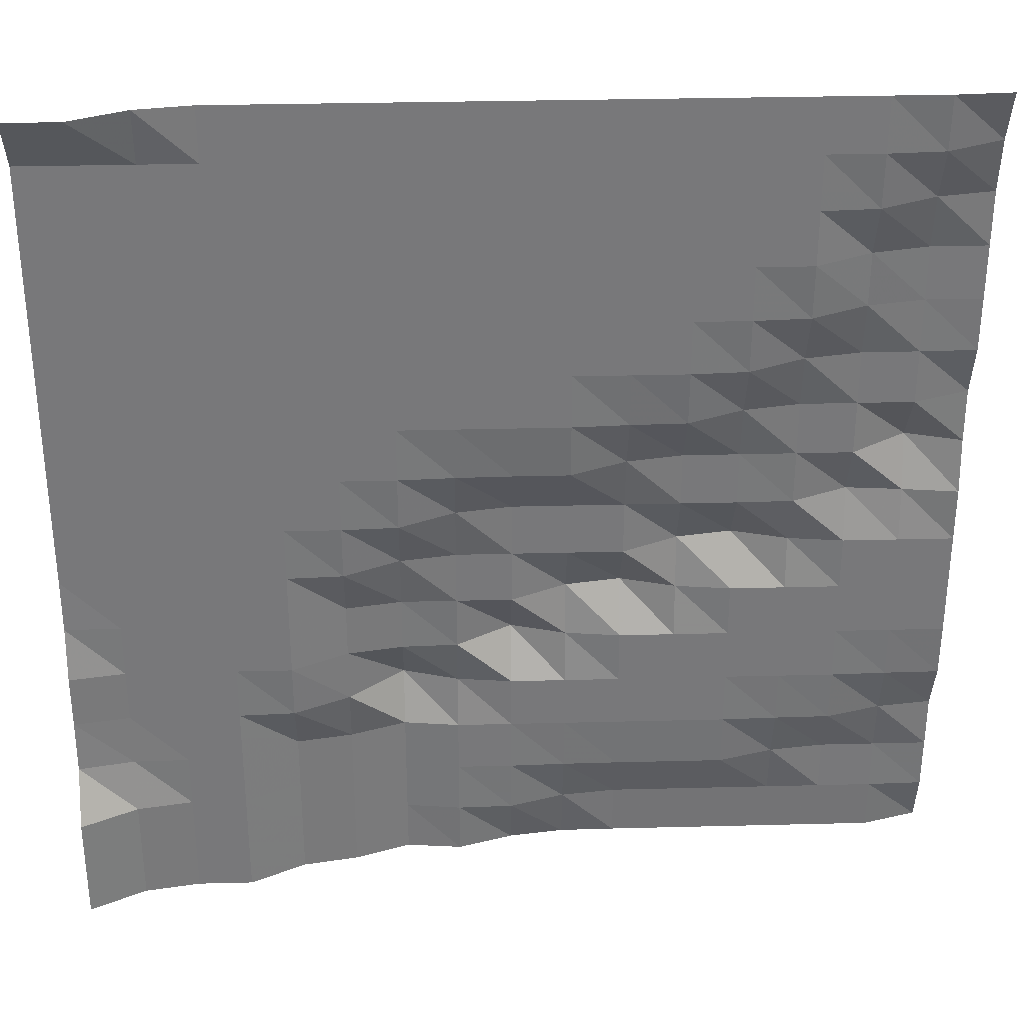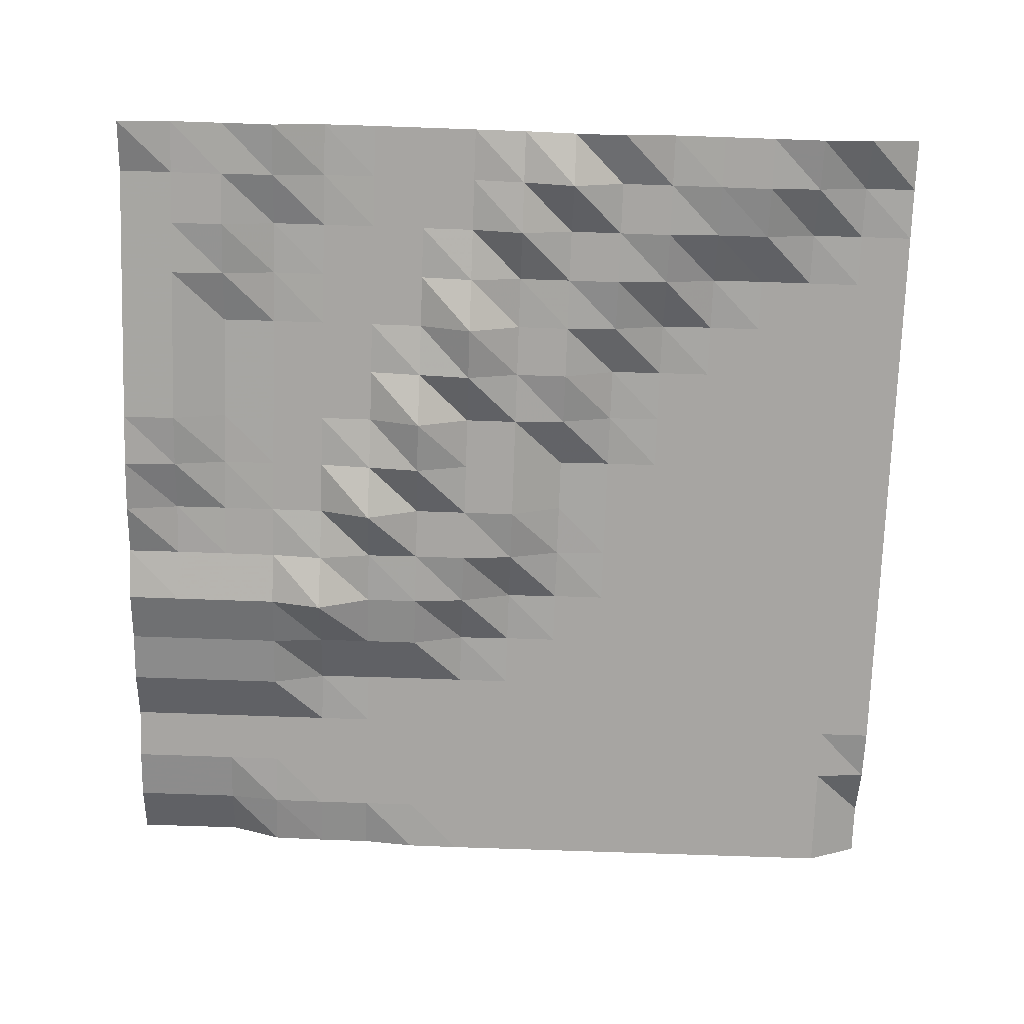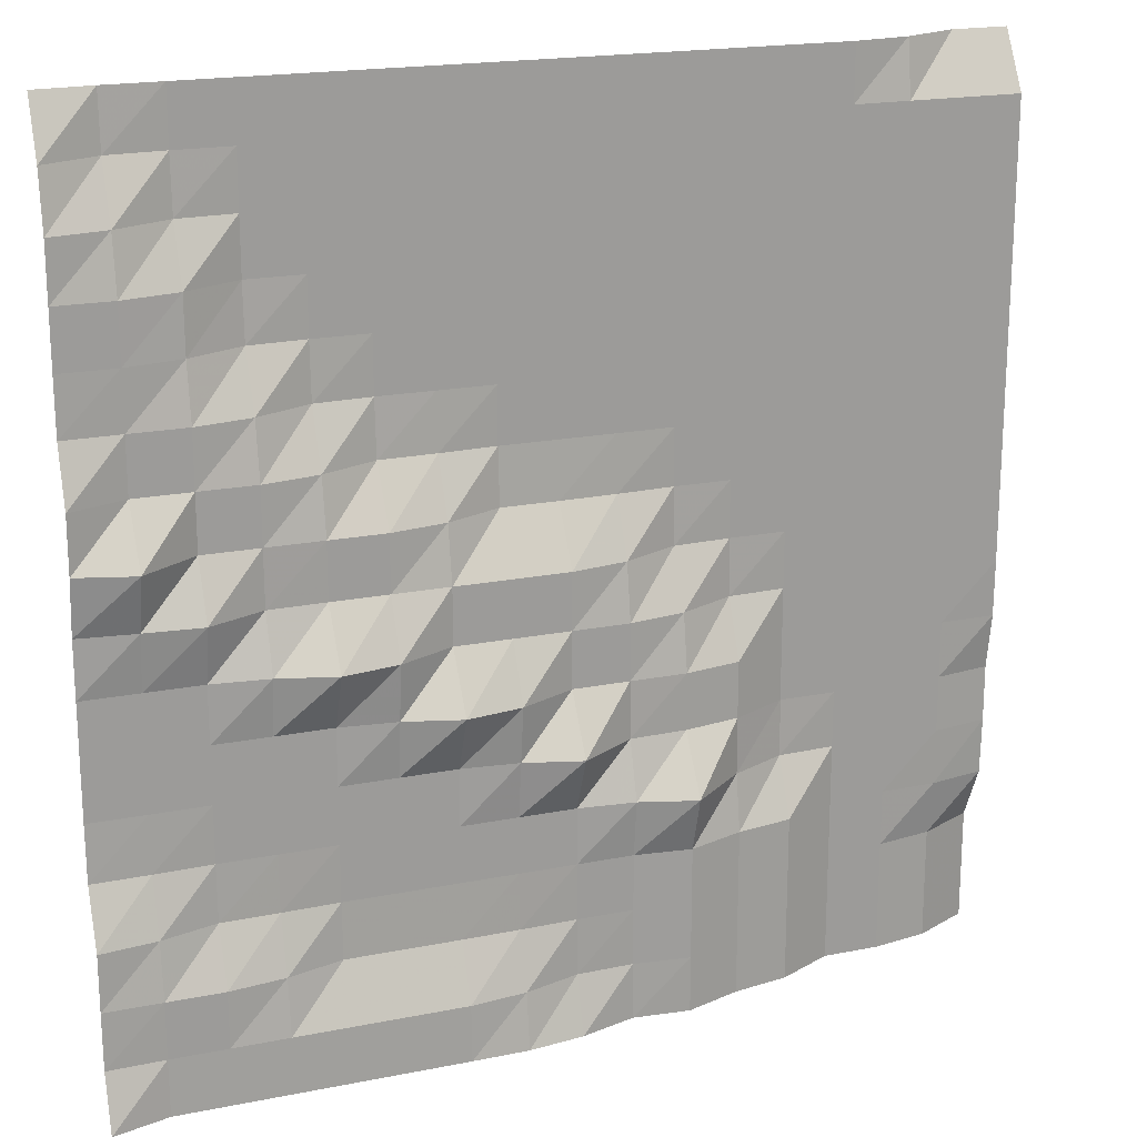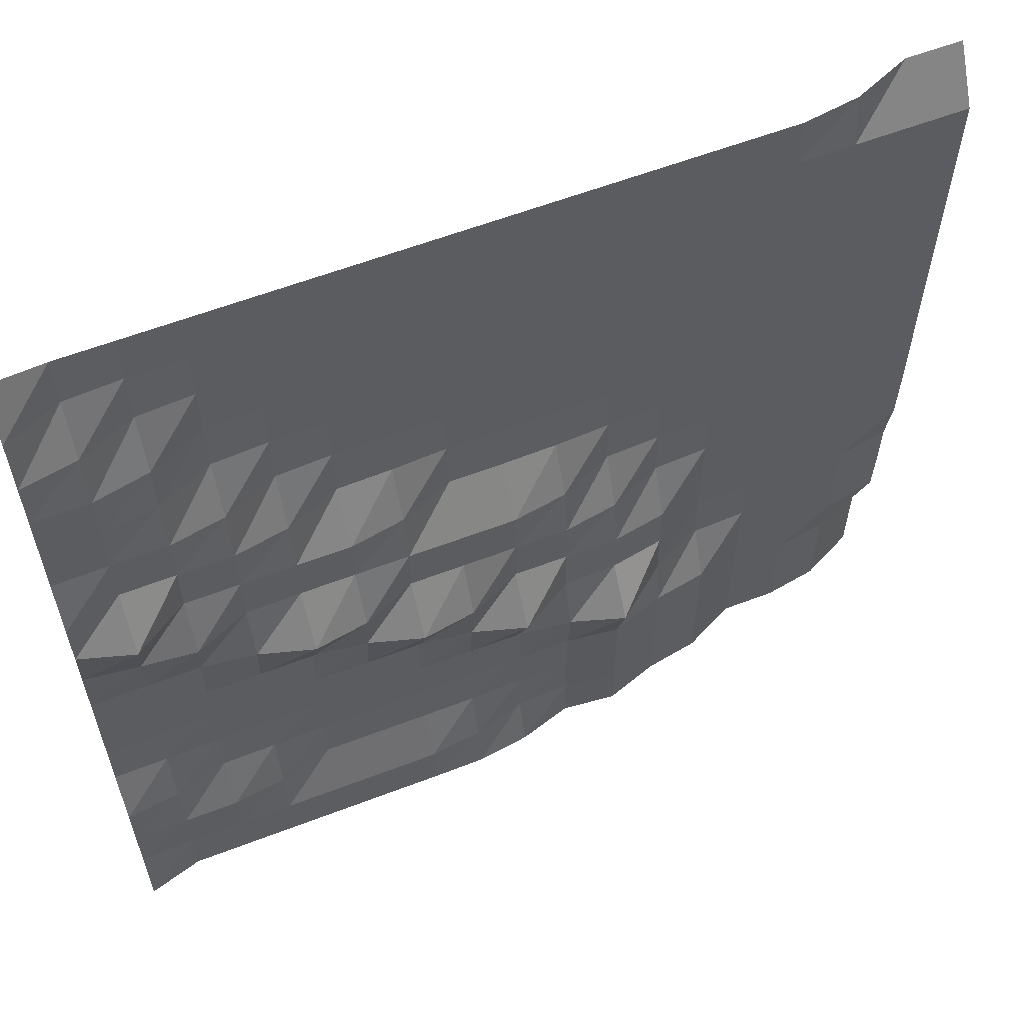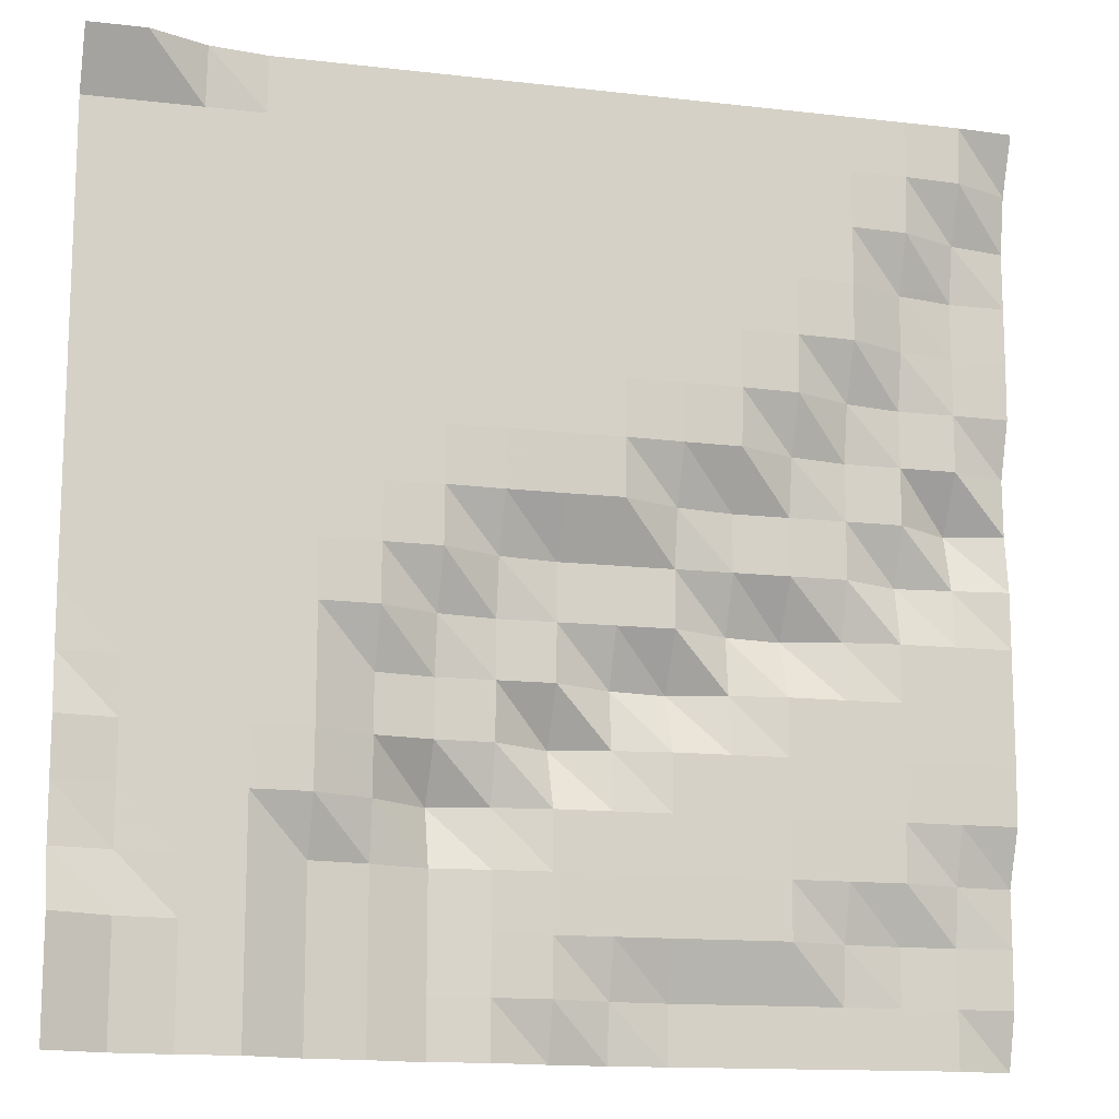
<metadata>
{"format":"obj","ext":"obj","renderer":"f3d","projection":"perspective","resolution":1024,"background":"white","views":[{"elev":32.6,"azim":178.0,"up":"+Z"},{"elev":-73.9,"azim":-92.0,"up":"+Y"},{"elev":19.3,"azim":-20.5,"up":"+Z"},{"elev":60.1,"azim":-21.4,"up":"+Z"},{"elev":-13.8,"azim":165.5,"up":"+Z"}]}
</metadata>
<code>
v 562.5 85.59 140.6
v 562.5 85.59 149.4
v 562.5 85.59 158.2
v 562.5 81.53 167
v 562.5 81.21 175.8
v 562.5 81.21 184.6
v 562.5 79.88 193.4
v 562.5 79.75 202.1
v 562.5 79.75 210.9
v 562.5 79.75 219.7
v 562.5 79.75 228.5
v 562.5 79.75 237.3
v 562.5 79.75 246.1
v 562.5 79.75 254.9
v 562.5 79.75 263.7
v 562.5 79.75 272.5
v 562.5 84.86 281.2
v 553.7 81.23 140.6
v 553.7 81.23 149.4
v 553.7 81.23 158.2
v 553.7 79.87 167
v 553.7 79.75 175.8
v 553.7 79.75 184.6
v 553.7 79.75 193.4
v 553.7 79.75 202.1
v 553.7 79.75 210.9
v 553.7 79.75 219.7
v 553.7 79.75 228.5
v 553.7 79.75 237.3
v 553.7 79.75 246.1
v 553.7 79.75 254.9
v 553.7 79.75 263.7
v 553.7 79.75 272.5
v 553.7 84.86 281.2
v 544.9 79.75 140.6
v 544.9 79.75 149.4
v 544.9 79.75 158.2
v 544.9 79.75 167
v 544.9 79.75 175.8
v 544.9 79.75 184.6
v 544.9 79.75 193.4
v 544.9 79.75 202.1
v 544.9 79.75 210.9
v 544.9 79.75 219.7
v 544.9 79.75 228.5
v 544.9 79.75 237.3
v 544.9 79.75 246.1
v 544.9 79.75 254.9
v 544.9 79.75 263.7
v 544.9 79.75 272.5
v 544.9 81.08 281.2
v 536.1 79.75 140.6
v 536.1 79.75 149.4
v 536.1 79.75 158.2
v 536.1 79.75 167
v 536.1 79.75 175.8
v 536.1 79.75 184.6
v 536.1 79.75 193.4
v 536.1 79.75 202.1
v 536.1 79.75 210.9
v 536.1 79.75 219.7
v 536.1 79.75 228.5
v 536.1 79.75 237.3
v 536.1 79.75 246.1
v 536.1 79.75 254.9
v 536.1 79.75 263.7
v 536.1 79.75 272.5
v 536.1 79.75 281.2
v 527.3 75.46 140.6
v 527.3 75.46 149.4
v 527.3 75.46 158.2
v 527.3 75.46 167
v 527.3 79.41 175.8
v 527.3 79.75 184.6
v 527.3 79.75 193.4
v 527.3 79.75 202.1
v 527.3 79.75 210.9
v 527.3 79.75 219.7
v 527.3 79.75 228.5
v 527.3 79.75 237.3
v 527.3 79.75 246.1
v 527.3 79.75 254.9
v 527.3 79.75 263.7
v 527.3 79.75 272.5
v 527.3 79.75 281.2
v 518.6 73.92 140.6
v 518.6 73.92 149.4
v 518.6 73.92 158.2
v 518.6 73.92 167
v 518.6 75.37 175.8
v 518.6 75.49 184.6
v 518.6 75.49 193.4
v 518.6 79.37 202.1
v 518.6 79.75 210.9
v 518.6 79.75 219.7
v 518.6 79.75 228.5
v 518.6 79.75 237.3
v 518.6 79.75 246.1
v 518.6 79.75 254.9
v 518.6 79.75 263.7
v 518.6 79.75 272.5
v 518.6 79.75 281.2
v 509.8 70.9 140.6
v 509.8 70.9 149.4
v 509.8 70.9 158.2
v 509.8 70.9 167
v 509.8 68.3 175.8
v 509.8 73.92 184.6
v 509.8 73.92 193.4
v 509.8 75.37 202.1
v 509.8 79.37 210.9
v 509.8 79.75 219.7
v 509.8 79.75 228.5
v 509.8 79.75 237.3
v 509.8 79.75 246.1
v 509.8 79.75 254.9
v 509.8 79.75 263.7
v 509.8 79.75 272.5
v 509.8 79.75 281.2
v 501 71.78 140.6
v 501 71.96 149.4
v 501 71.96 158.2
v 501 71.96 167
v 501 70.98 175.8
v 501 73.66 184.6
v 501 73.92 193.4
v 501 73.92 202.1
v 501 75.37 210.9
v 501 79.34 219.7
v 501 79.75 228.5
v 501 79.75 237.3
v 501 79.75 246.1
v 501 79.75 254.9
v 501 79.75 263.7
v 501 79.75 272.5
v 501 79.75 281.2
v 492.2 69.1 140.6
v 492.2 71.78 149.4
v 492.2 71.96 158.2
v 492.2 71.96 167
v 492.2 71.96 175.8
v 492.2 68.39 184.6
v 492.2 73.92 193.4
v 492.2 73.92 202.1
v 492.2 73.92 210.9
v 492.2 79.19 219.7
v 492.2 79.75 228.5
v 492.2 79.75 237.3
v 492.2 79.75 246.1
v 492.2 79.75 254.9
v 492.2 79.75 263.7
v 492.2 79.75 272.5
v 492.2 79.75 281.2
v 483.4 67.91 140.6
v 483.4 69.12 149.4
v 483.4 71.77 158.2
v 483.4 71.96 167
v 483.4 71.96 175.8
v 483.4 70.95 184.6
v 483.4 69.85 193.4
v 483.4 73.92 202.1
v 483.4 73.92 210.9
v 483.4 79.19 219.7
v 483.4 79.75 228.5
v 483.4 79.75 237.3
v 483.4 79.75 246.1
v 483.4 79.75 254.9
v 483.4 79.75 263.7
v 483.4 79.75 272.5
v 483.4 79.75 281.2
v 474.6 67.83 140.6
v 474.6 68.07 149.4
v 474.6 71.69 158.2
v 474.6 71.96 167
v 474.6 71.96 175.8
v 474.6 71.96 184.6
v 474.6 68.41 193.4
v 474.6 73.92 202.1
v 474.6 73.92 210.9
v 474.6 75.45 219.7
v 474.6 79.34 228.5
v 474.6 79.75 237.3
v 474.6 79.75 246.1
v 474.6 79.75 254.9
v 474.6 79.75 263.7
v 474.6 79.75 272.5
v 474.6 79.75 281.2
v 465.8 67.83 140.6
v 465.8 68.07 149.4
v 465.8 71.69 158.2
v 465.8 71.96 167
v 465.8 71.96 175.8
v 465.8 71.96 184.6
v 465.8 70.92 193.4
v 465.8 69.88 202.1
v 465.8 73.92 210.9
v 465.8 73.92 219.7
v 465.8 79.15 228.5
v 465.8 79.75 237.3
v 465.8 79.75 246.1
v 465.8 79.75 254.9
v 465.8 79.75 263.7
v 465.8 79.75 272.5
v 465.8 79.75 281.2
v 457 67.83 140.6
v 457 68.07 149.4
v 457 71.69 158.2
v 457 71.96 167
v 457 71.96 175.8
v 457 71.96 184.6
v 457 71.96 193.4
v 457 68.42 202.1
v 457 73.92 210.9
v 457 73.92 219.7
v 457 75.46 228.5
v 457 79.32 237.3
v 457 79.75 246.1
v 457 79.75 254.9
v 457 79.75 263.7
v 457 79.75 272.5
v 457 79.75 281.2
v 448.2 67.83 140.6
v 448.2 68.07 149.4
v 448.2 69.18 158.2
v 448.2 71.77 167
v 448.2 71.96 175.8
v 448.2 71.96 184.6
v 448.2 71.96 193.4
v 448.2 70.9 202.1
v 448.2 73.78 210.9
v 448.2 73.92 219.7
v 448.2 73.92 228.5
v 448.2 75.49 237.3
v 448.2 79.29 246.1
v 448.2 79.75 254.9
v 448.2 79.75 263.7
v 448.2 79.75 272.5
v 448.2 79.75 281.2
v 439.5 67.83 140.6
v 439.5 68.07 149.4
v 439.5 68.07 158.2
v 439.5 71.68 167
v 439.5 71.96 175.8
v 439.5 71.96 184.6
v 439.5 71.96 193.4
v 439.5 71.96 202.1
v 439.5 70.06 210.9
v 439.5 73.92 219.7
v 439.5 73.92 228.5
v 439.5 73.92 237.3
v 439.5 75.49 246.1
v 439.5 75.69 254.9
v 439.5 79.28 263.7
v 439.5 79.75 272.5
v 439.5 79.75 281.2
v 430.7 67.83 140.6
v 430.7 68.07 149.4
v 430.7 68.07 158.2
v 430.7 69.19 167
v 430.7 71.75 175.8
v 430.7 71.96 184.6
v 430.7 71.96 193.4
v 430.7 71.96 202.1
v 430.7 70.87 210.9
v 430.7 68.33 219.7
v 430.7 73.92 228.5
v 430.7 73.92 237.3
v 430.7 73.92 246.1
v 430.7 73.92 254.9
v 430.7 75.51 263.7
v 430.7 79.28 272.5
v 430.7 79.75 281.2
v 421.9 65.33 140.6
v 421.9 67.89 149.4
v 421.9 68.07 158.2
v 421.9 68.07 167
v 421.9 71.66 175.8
v 421.9 71.96 184.6
v 421.9 71.96 193.4
v 421.9 71.96 202.1
v 421.9 71.96 210.9
v 421.9 70.87 219.7
v 421.9 70.75 228.5
v 421.9 73.77 237.3
v 421.9 73.92 246.1
v 421.9 73.92 254.9
v 421.9 73.92 263.7
v 421.9 75.51 272.5
v 421.9 79.25 281.2
f 1 18 2
f 18 19 2
f 2 19 3
f 19 20 3
f 3 20 4
f 20 21 4
f 4 21 5
f 21 22 5
f 5 22 6
f 22 23 6
f 6 23 7
f 23 24 7
f 7 24 8
f 24 25 8
f 8 25 9
f 25 26 9
f 9 26 10
f 26 27 10
f 10 27 11
f 27 28 11
f 11 28 12
f 28 29 12
f 12 29 13
f 29 30 13
f 13 30 14
f 30 31 14
f 14 31 15
f 31 32 15
f 15 32 16
f 32 33 16
f 16 33 17
f 33 34 17
f 18 35 19
f 35 36 19
f 19 36 20
f 36 37 20
f 20 37 21
f 37 38 21
f 21 38 22
f 38 39 22
f 22 39 23
f 39 40 23
f 23 40 24
f 40 41 24
f 24 41 25
f 41 42 25
f 25 42 26
f 42 43 26
f 26 43 27
f 43 44 27
f 27 44 28
f 44 45 28
f 28 45 29
f 45 46 29
f 29 46 30
f 46 47 30
f 30 47 31
f 47 48 31
f 31 48 32
f 48 49 32
f 32 49 33
f 49 50 33
f 33 50 34
f 50 51 34
f 35 52 36
f 52 53 36
f 36 53 37
f 53 54 37
f 37 54 38
f 54 55 38
f 38 55 39
f 55 56 39
f 39 56 40
f 56 57 40
f 40 57 41
f 57 58 41
f 41 58 42
f 58 59 42
f 42 59 43
f 59 60 43
f 43 60 44
f 60 61 44
f 44 61 45
f 61 62 45
f 45 62 46
f 62 63 46
f 46 63 47
f 63 64 47
f 47 64 48
f 64 65 48
f 48 65 49
f 65 66 49
f 49 66 50
f 66 67 50
f 50 67 51
f 67 68 51
f 52 69 53
f 69 70 53
f 53 70 54
f 70 71 54
f 54 71 55
f 71 72 55
f 55 72 56
f 72 73 56
f 56 73 57
f 73 74 57
f 57 74 58
f 74 75 58
f 58 75 59
f 75 76 59
f 59 76 60
f 76 77 60
f 60 77 61
f 77 78 61
f 61 78 62
f 78 79 62
f 62 79 63
f 79 80 63
f 63 80 64
f 80 81 64
f 64 81 65
f 81 82 65
f 65 82 66
f 82 83 66
f 66 83 67
f 83 84 67
f 67 84 68
f 84 85 68
f 69 86 70
f 86 87 70
f 70 87 71
f 87 88 71
f 71 88 72
f 88 89 72
f 72 89 73
f 89 90 73
f 73 90 74
f 90 91 74
f 74 91 75
f 91 92 75
f 75 92 76
f 92 93 76
f 76 93 77
f 93 94 77
f 77 94 78
f 94 95 78
f 78 95 79
f 95 96 79
f 79 96 80
f 96 97 80
f 80 97 81
f 97 98 81
f 81 98 82
f 98 99 82
f 82 99 83
f 99 100 83
f 83 100 84
f 100 101 84
f 84 101 85
f 101 102 85
f 86 103 87
f 103 104 87
f 87 104 88
f 104 105 88
f 88 105 89
f 105 106 89
f 89 106 90
f 106 107 90
f 90 107 91
f 107 108 91
f 91 108 92
f 108 109 92
f 92 109 93
f 109 110 93
f 93 110 94
f 110 111 94
f 94 111 95
f 111 112 95
f 95 112 96
f 112 113 96
f 96 113 97
f 113 114 97
f 97 114 98
f 114 115 98
f 98 115 99
f 115 116 99
f 99 116 100
f 116 117 100
f 100 117 101
f 117 118 101
f 101 118 102
f 118 119 102
f 103 120 104
f 120 121 104
f 104 121 105
f 121 122 105
f 105 122 106
f 122 123 106
f 106 123 107
f 123 124 107
f 107 124 108
f 124 125 108
f 108 125 109
f 125 126 109
f 109 126 110
f 126 127 110
f 110 127 111
f 127 128 111
f 111 128 112
f 128 129 112
f 112 129 113
f 129 130 113
f 113 130 114
f 130 131 114
f 114 131 115
f 131 132 115
f 115 132 116
f 132 133 116
f 116 133 117
f 133 134 117
f 117 134 118
f 134 135 118
f 118 135 119
f 135 136 119
f 120 137 121
f 137 138 121
f 121 138 122
f 138 139 122
f 122 139 123
f 139 140 123
f 123 140 124
f 140 141 124
f 124 141 125
f 141 142 125
f 125 142 126
f 142 143 126
f 126 143 127
f 143 144 127
f 127 144 128
f 144 145 128
f 128 145 129
f 145 146 129
f 129 146 130
f 146 147 130
f 130 147 131
f 147 148 131
f 131 148 132
f 148 149 132
f 132 149 133
f 149 150 133
f 133 150 134
f 150 151 134
f 134 151 135
f 151 152 135
f 135 152 136
f 152 153 136
f 137 154 138
f 154 155 138
f 138 155 139
f 155 156 139
f 139 156 140
f 156 157 140
f 140 157 141
f 157 158 141
f 141 158 142
f 158 159 142
f 142 159 143
f 159 160 143
f 143 160 144
f 160 161 144
f 144 161 145
f 161 162 145
f 145 162 146
f 162 163 146
f 146 163 147
f 163 164 147
f 147 164 148
f 164 165 148
f 148 165 149
f 165 166 149
f 149 166 150
f 166 167 150
f 150 167 151
f 167 168 151
f 151 168 152
f 168 169 152
f 152 169 153
f 169 170 153
f 154 171 155
f 171 172 155
f 155 172 156
f 172 173 156
f 156 173 157
f 173 174 157
f 157 174 158
f 174 175 158
f 158 175 159
f 175 176 159
f 159 176 160
f 176 177 160
f 160 177 161
f 177 178 161
f 161 178 162
f 178 179 162
f 162 179 163
f 179 180 163
f 163 180 164
f 180 181 164
f 164 181 165
f 181 182 165
f 165 182 166
f 182 183 166
f 166 183 167
f 183 184 167
f 167 184 168
f 184 185 168
f 168 185 169
f 185 186 169
f 169 186 170
f 186 187 170
f 171 188 172
f 188 189 172
f 172 189 173
f 189 190 173
f 173 190 174
f 190 191 174
f 174 191 175
f 191 192 175
f 175 192 176
f 192 193 176
f 176 193 177
f 193 194 177
f 177 194 178
f 194 195 178
f 178 195 179
f 195 196 179
f 179 196 180
f 196 197 180
f 180 197 181
f 197 198 181
f 181 198 182
f 198 199 182
f 182 199 183
f 199 200 183
f 183 200 184
f 200 201 184
f 184 201 185
f 201 202 185
f 185 202 186
f 202 203 186
f 186 203 187
f 203 204 187
f 188 205 189
f 205 206 189
f 189 206 190
f 206 207 190
f 190 207 191
f 207 208 191
f 191 208 192
f 208 209 192
f 192 209 193
f 209 210 193
f 193 210 194
f 210 211 194
f 194 211 195
f 211 212 195
f 195 212 196
f 212 213 196
f 196 213 197
f 213 214 197
f 197 214 198
f 214 215 198
f 198 215 199
f 215 216 199
f 199 216 200
f 216 217 200
f 200 217 201
f 217 218 201
f 201 218 202
f 218 219 202
f 202 219 203
f 219 220 203
f 203 220 204
f 220 221 204
f 205 222 206
f 222 223 206
f 206 223 207
f 223 224 207
f 207 224 208
f 224 225 208
f 208 225 209
f 225 226 209
f 209 226 210
f 226 227 210
f 210 227 211
f 227 228 211
f 211 228 212
f 228 229 212
f 212 229 213
f 229 230 213
f 213 230 214
f 230 231 214
f 214 231 215
f 231 232 215
f 215 232 216
f 232 233 216
f 216 233 217
f 233 234 217
f 217 234 218
f 234 235 218
f 218 235 219
f 235 236 219
f 219 236 220
f 236 237 220
f 220 237 221
f 237 238 221
f 222 239 223
f 239 240 223
f 223 240 224
f 240 241 224
f 224 241 225
f 241 242 225
f 225 242 226
f 242 243 226
f 226 243 227
f 243 244 227
f 227 244 228
f 244 245 228
f 228 245 229
f 245 246 229
f 229 246 230
f 246 247 230
f 230 247 231
f 247 248 231
f 231 248 232
f 248 249 232
f 232 249 233
f 249 250 233
f 233 250 234
f 250 251 234
f 234 251 235
f 251 252 235
f 235 252 236
f 252 253 236
f 236 253 237
f 253 254 237
f 237 254 238
f 254 255 238
f 239 256 240
f 256 257 240
f 240 257 241
f 257 258 241
f 241 258 242
f 258 259 242
f 242 259 243
f 259 260 243
f 243 260 244
f 260 261 244
f 244 261 245
f 261 262 245
f 245 262 246
f 262 263 246
f 246 263 247
f 263 264 247
f 247 264 248
f 264 265 248
f 248 265 249
f 265 266 249
f 249 266 250
f 266 267 250
f 250 267 251
f 267 268 251
f 251 268 252
f 268 269 252
f 252 269 253
f 269 270 253
f 253 270 254
f 270 271 254
f 254 271 255
f 271 272 255
f 256 273 257
f 273 274 257
f 257 274 258
f 274 275 258
f 258 275 259
f 275 276 259
f 259 276 260
f 276 277 260
f 260 277 261
f 277 278 261
f 261 278 262
f 278 279 262
f 262 279 263
f 279 280 263
f 263 280 264
f 280 281 264
f 264 281 265
f 281 282 265
f 265 282 266
f 282 283 266
f 266 283 267
f 283 284 267
f 267 284 268
f 284 285 268
f 268 285 269
f 285 286 269
f 269 286 270
f 286 287 270
f 270 287 271
f 287 288 271
f 271 288 272
f 288 289 272

</code>
